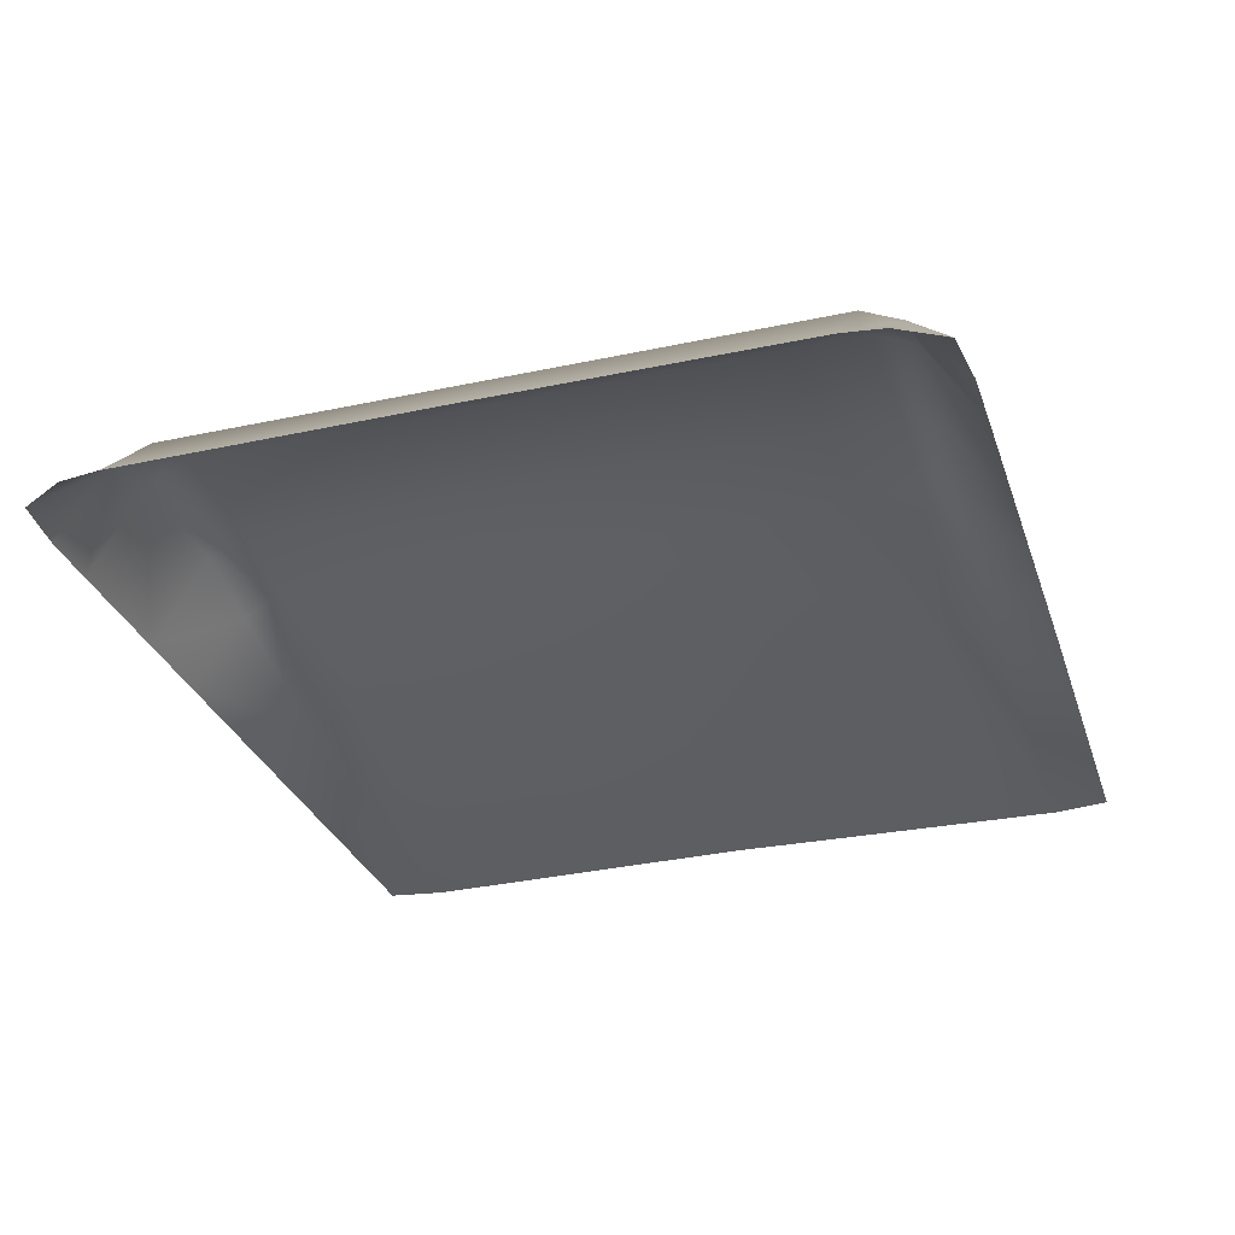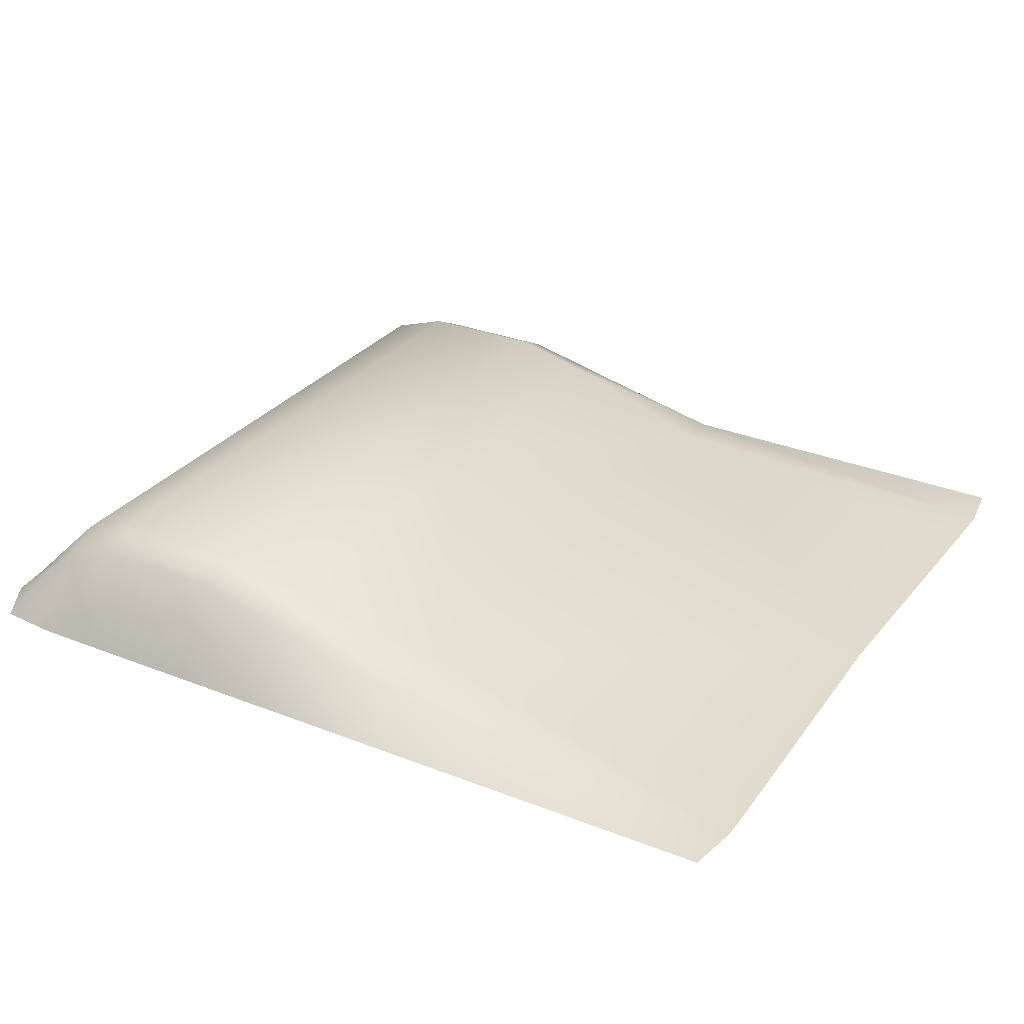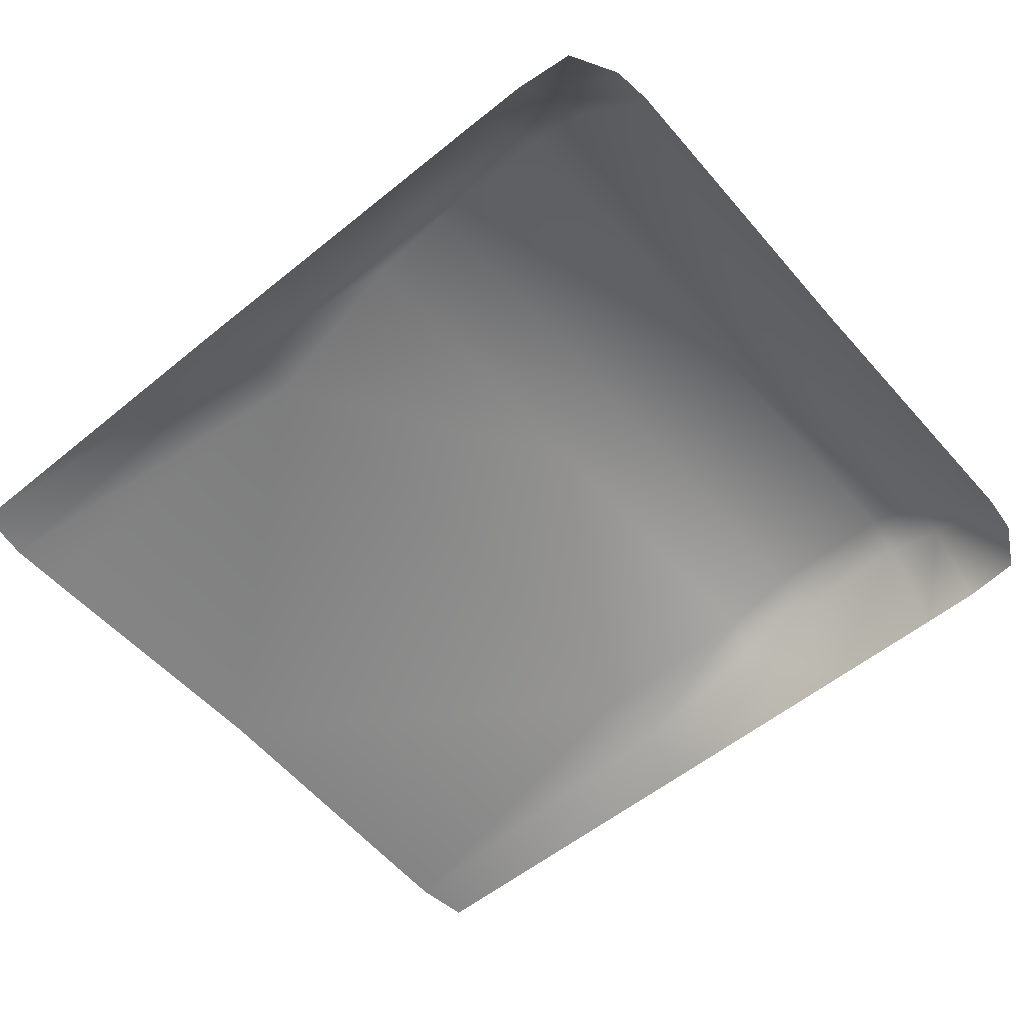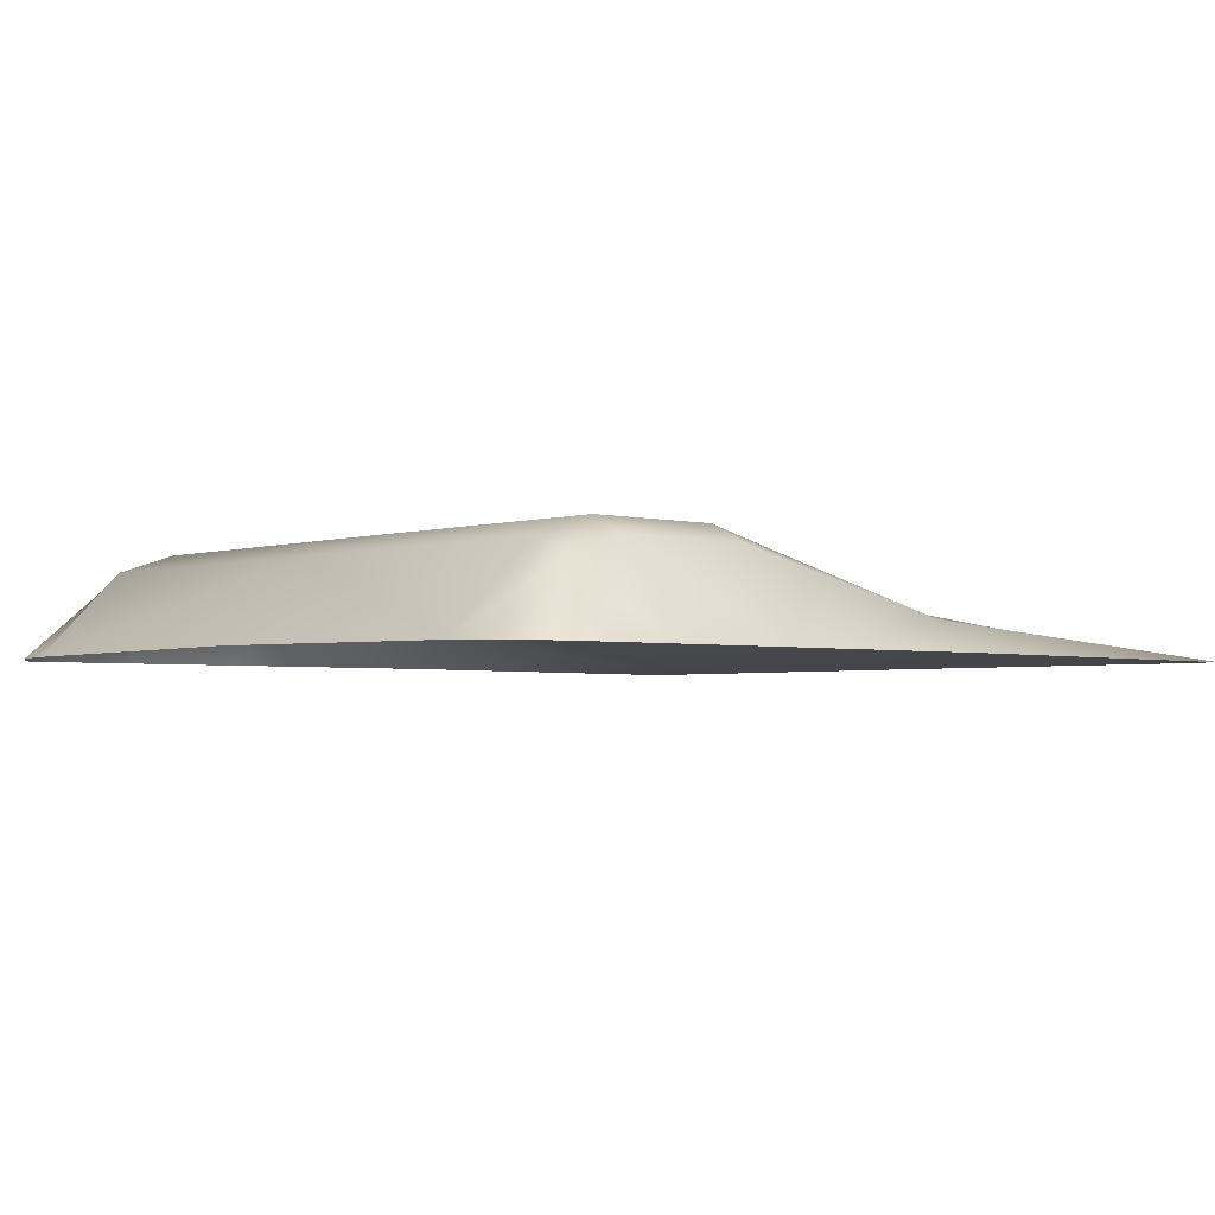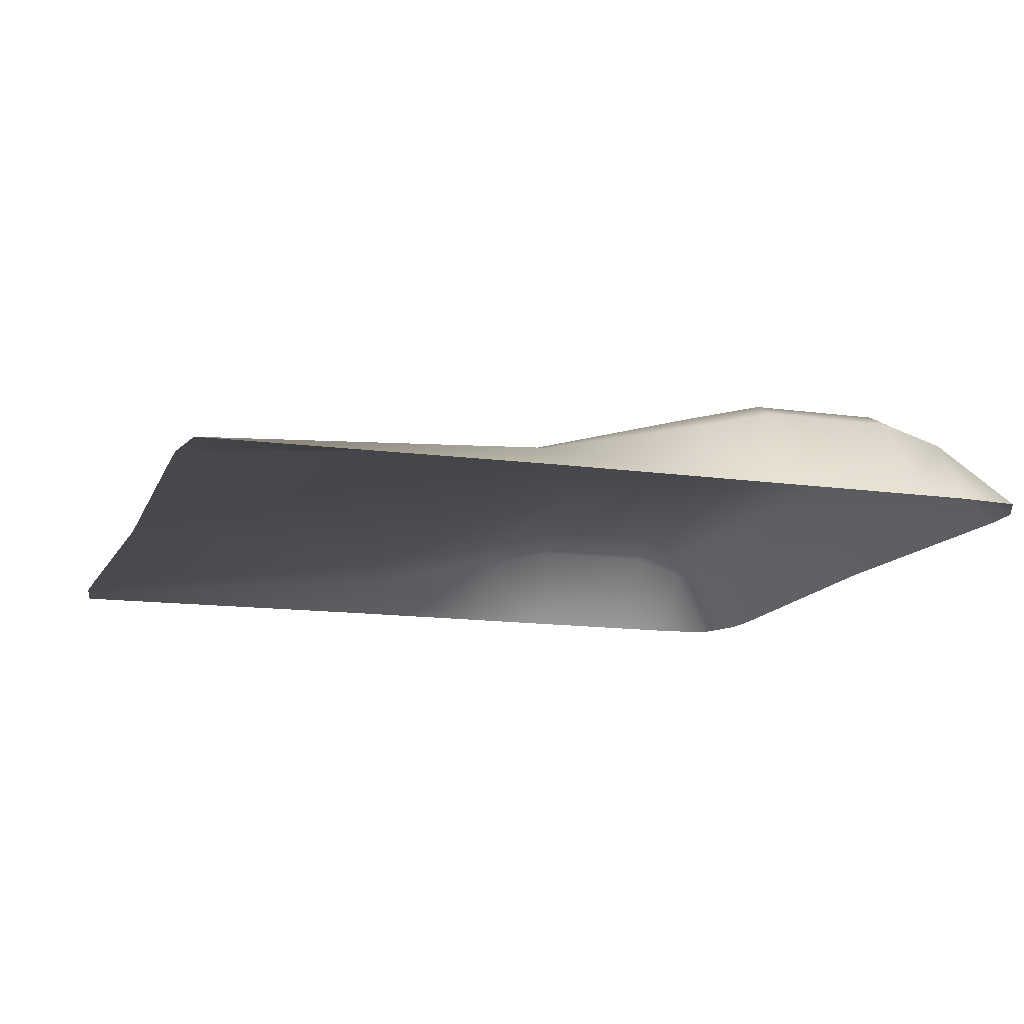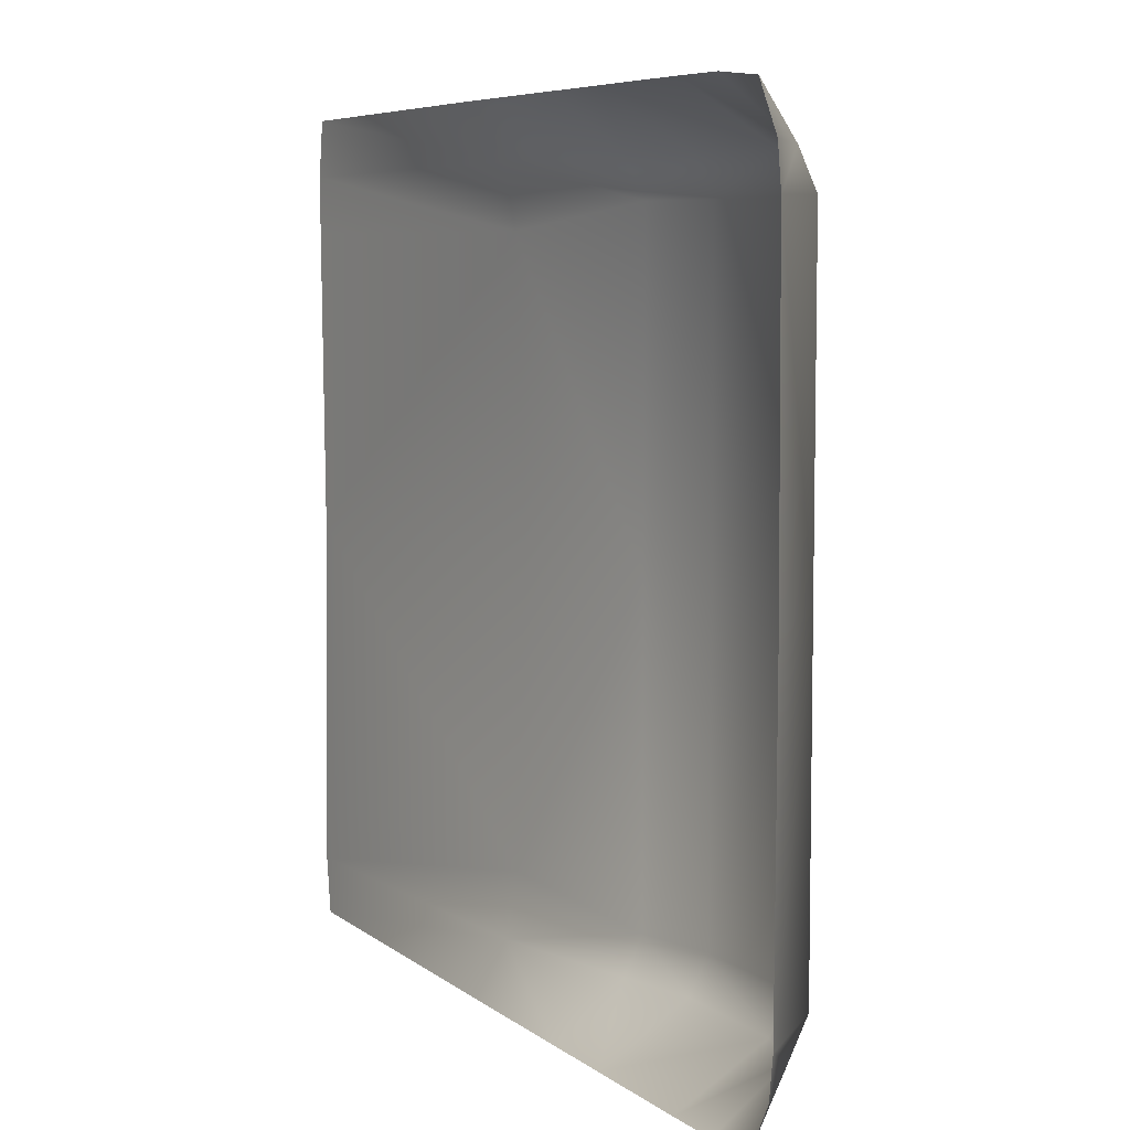
<metadata>
{"format":"obj","ext":"obj","renderer":"f3d","projection":"perspective","resolution":1024,"background":"white","views":[{"elev":-30.4,"azim":107.4,"up":"+Y"},{"elev":29.3,"azim":-149.8,"up":"+Y"},{"elev":-56.4,"azim":40.3,"up":"+Y"},{"elev":-2.8,"azim":138.4,"up":"+Y"},{"elev":-13.4,"azim":-18.1,"up":"+Y"},{"elev":6.7,"azim":63.3,"up":"+Z"}]}
</metadata>
<code>
o Plane.001
v 4.456 1.072 17.71
v 5.811 1.074 17.71
v 3.624 0.8589 17.71
v 1.881 0.4372 17.46
v -1.815 -0.03472 17.47
v 6.43 0.8711 17.71
v 7.306 0.005105 17.69
v 4.434 0.8837 18.1
v 5.788 0.8859 18.1
v 3.601 0.6817 18.1
v 1.933 0.3022 18.1
v -1.825 -0.03472 18.05
v 6.408 0.6995 18.1
v 7.263 -0.003001 18.1
v 4.449 -0.01501 18.64
v 5.777 -0.01501 18.64
v 3.59 -0.01501 18.64
v 1.921 -0.01501 18.64
v -1.739 -0.03472 18.62
v 6.397 -0.01501 18.63
v 7 -0.01501 18.57
v 4.456 1.072 11.16
v 5.811 1.074 11.16
v 4.469 1.076 14.44
v 5.797 1.079 14.44
v 3.624 0.8589 11.16
v 3.609 0.8633 14.44
v 1.881 0.4372 11.42
v 2.04 0.4638 14.44
v -1.815 -0.03472 11.41
v -1.74 -0.03472 14.44
v 6.43 0.8711 11.16
v 6.438 0.8652 14.44
v 7.306 0.005105 11.19
v 7.275 0.03832 14.44
v 4.434 0.8837 10.78
v 5.788 0.8859 10.78
v 3.601 0.6817 10.78
v 1.933 0.3022 10.78
v -1.825 -0.03472 10.83
v 6.408 0.6995 10.78
v 7.263 -0.003001 10.78
v 4.449 -0.01501 10.24
v 5.777 -0.01501 10.24
v 3.59 -0.01501 10.24
v 1.921 -0.01501 10.24
v -1.739 -0.03472 10.26
v 6.397 -0.01501 10.24
v 7 -0.01501 10.3
f 1 25 24
f 1 27 3
f 27 4 3
f 4 31 5
f 2 33 25
f 33 7 35
f 6 9 13
f 4 12 11
f 7 13 14
f 3 8 1
f 1 9 2
f 3 11 10
f 13 21 14
f 11 19 18
f 10 15 8
f 13 16 20
f 11 17 10
f 9 15 16
f 22 25 23
f 22 27 24
f 28 27 26
f 28 31 29
f 33 23 25
f 33 34 32
f 32 37 23
f 28 40 30
f 34 41 32
f 36 26 22
f 37 22 23
f 26 39 28
f 49 41 42
f 39 47 40
f 43 38 36
f 41 44 37
f 45 39 38
f 37 43 36
f 1 2 25
f 1 24 27
f 27 29 4
f 4 29 31
f 2 6 33
f 33 6 7
f 6 2 9
f 4 5 12
f 7 6 13
f 3 10 8
f 1 8 9
f 3 4 11
f 13 20 21
f 11 12 19
f 10 17 15
f 13 9 16
f 11 18 17
f 9 8 15
f 22 24 25
f 22 26 27
f 28 29 27
f 28 30 31
f 33 32 23
f 33 35 34
f 32 41 37
f 28 39 40
f 34 42 41
f 36 38 26
f 37 36 22
f 26 38 39
f 49 48 41
f 39 46 47
f 43 45 38
f 41 48 44
f 45 46 39
f 37 44 43

</code>
